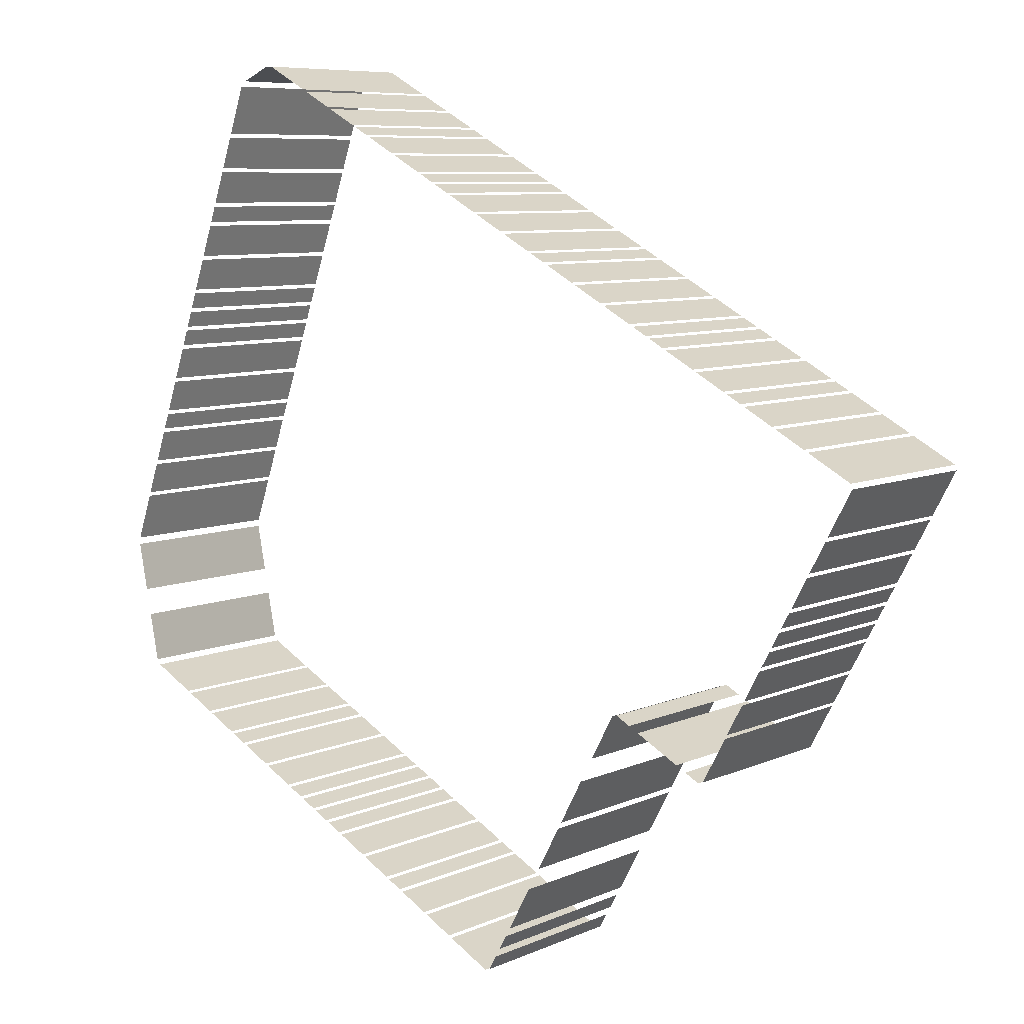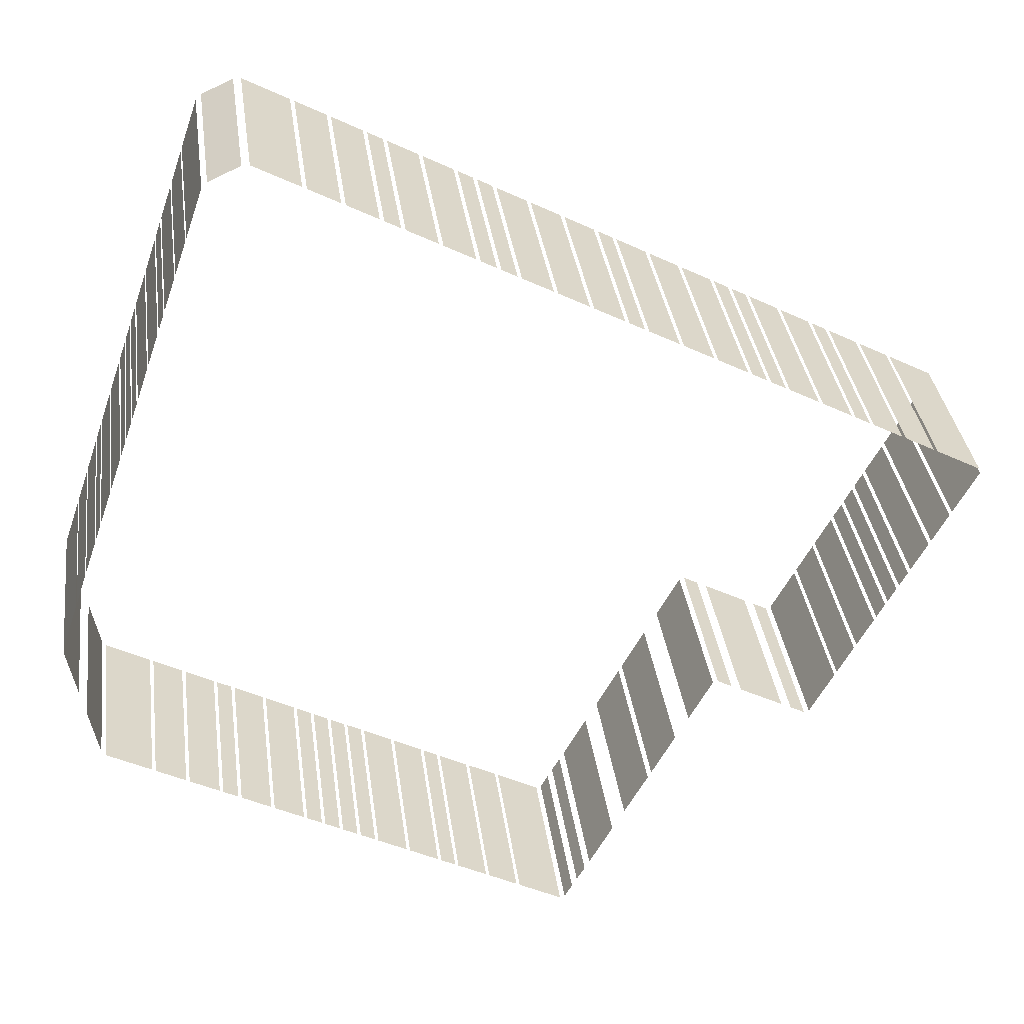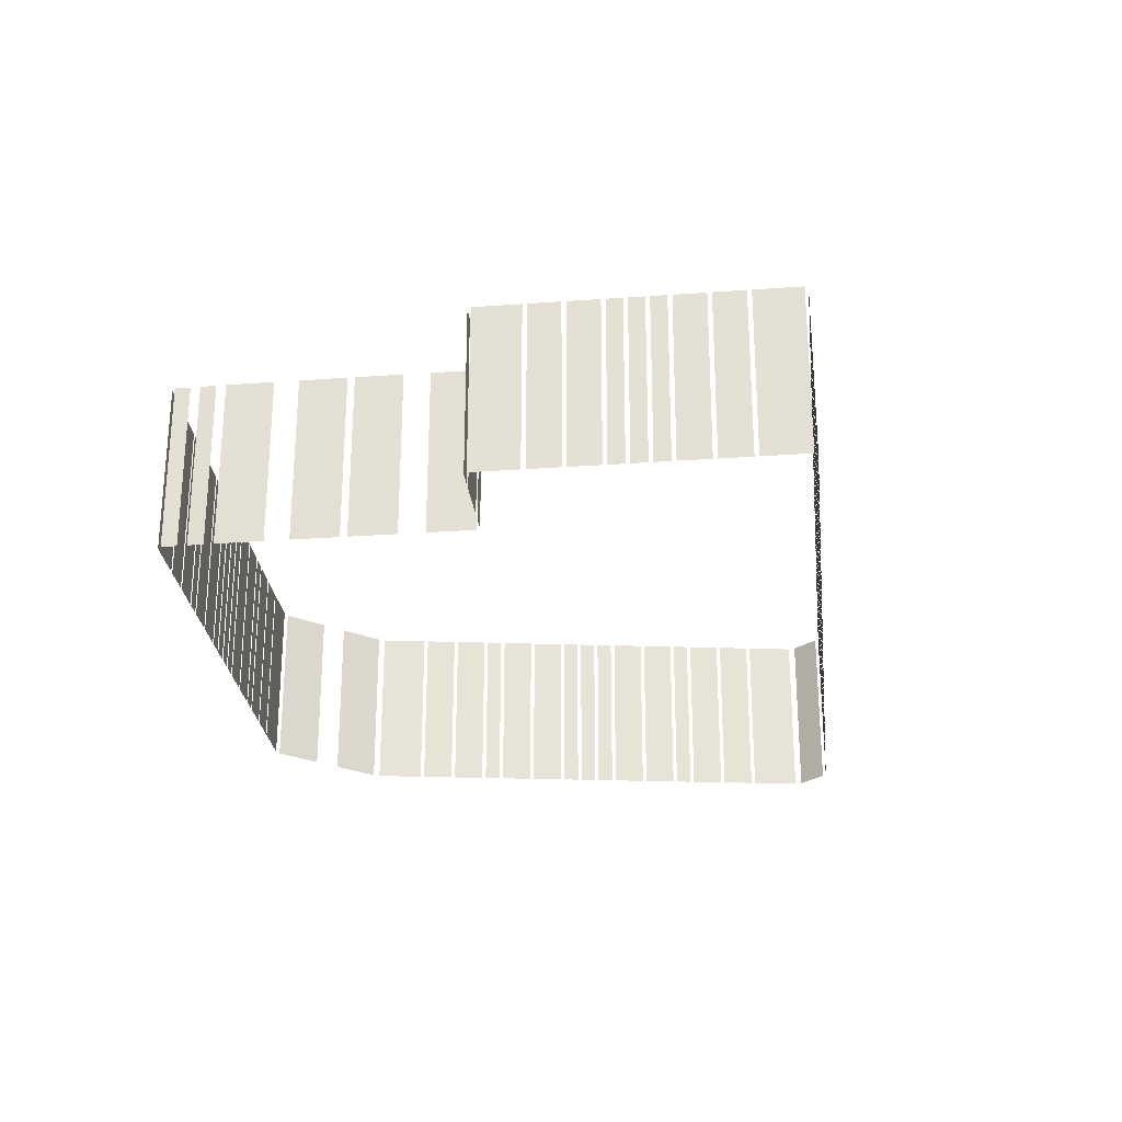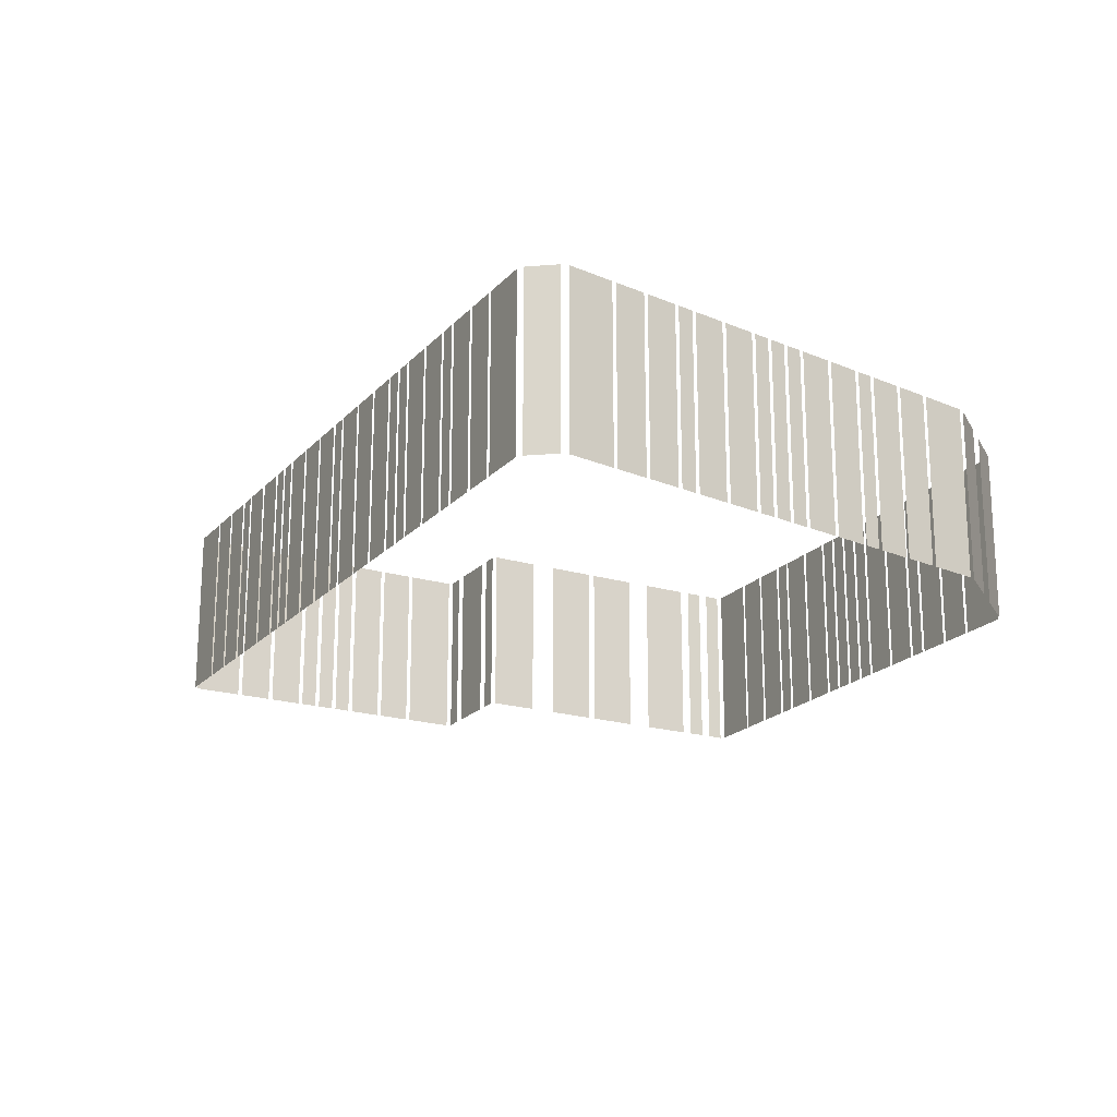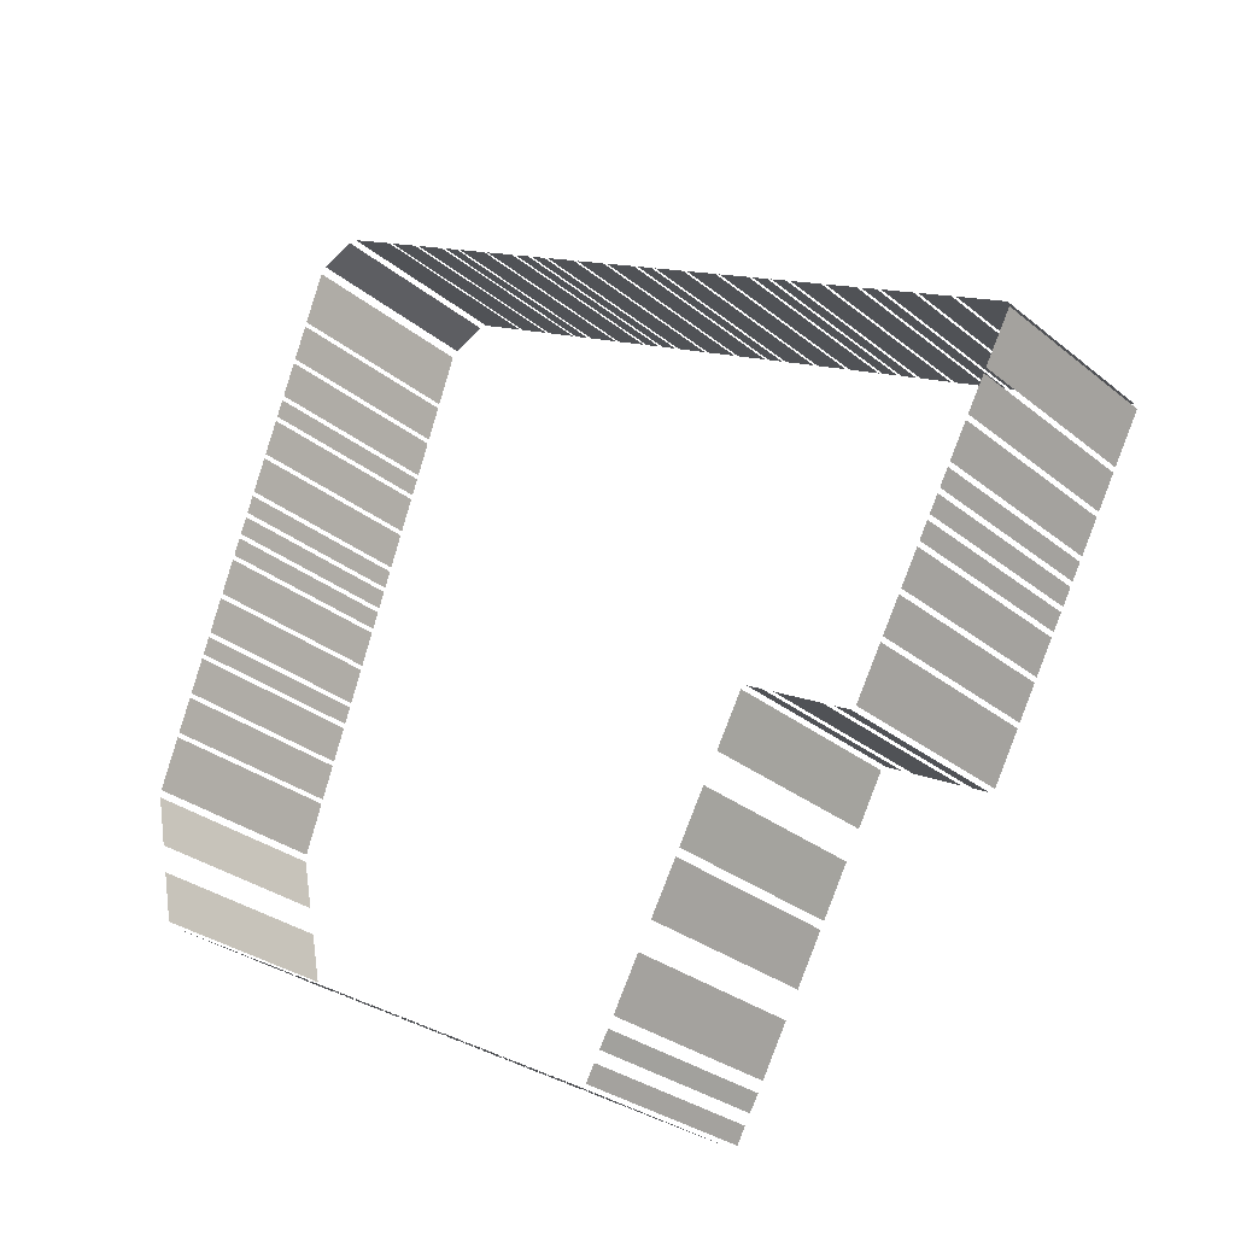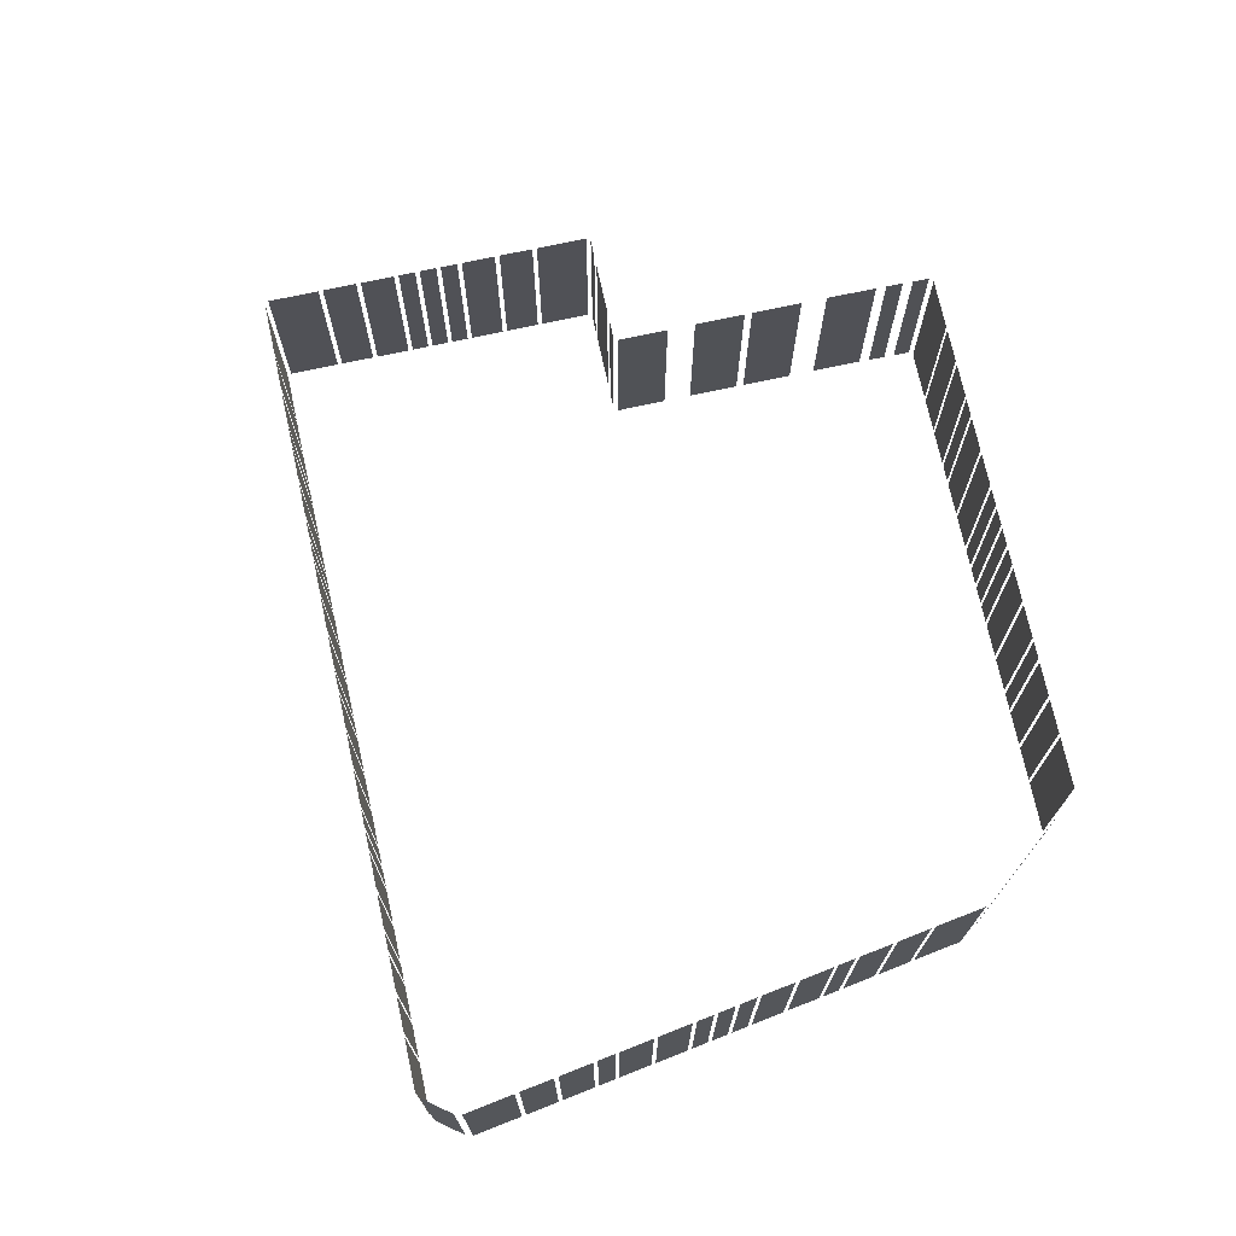
<metadata>
{"format":"obj","ext":"obj","renderer":"f3d","projection":"perspective","resolution":1024,"background":"white","views":[{"elev":7.7,"azim":39.1,"up":"+Y"},{"elev":34.2,"azim":-7.6,"up":"+Y"},{"elev":-27.2,"azim":68.0,"up":"+Z"},{"elev":-20.1,"azim":-147.4,"up":"+Z"},{"elev":-28.6,"azim":39.5,"up":"+Y"},{"elev":72.6,"azim":-130.6,"up":"+Z"}]}
</metadata>
<code>
o geometryt000010000010000110010110000110000100110010110110st96
v 39.59 -308.8 567.2
v 38.06 -313.3 567.2
v 38.06 -313.3 584.3
v 39.59 -308.8 584.3
v 40.74 -305.5 567.2
v 39.72 -308.5 567.2
v 39.72 -308.5 584.3
v 40.74 -305.5 584.3
v 41.89 -302.2 567.2
v 40.87 -305.1 567.2
v 40.87 -305.1 584.3
v 41.89 -302.2 584.3
v 42.53 -300.3 567.2
v 42.02 -301.8 567.2
v 42.02 -301.8 584.3
v 42.53 -300.3 584.3
v 43.69 -297 584.3
v 43.69 -297 567.2
v 42.67 -299.9 567.2
v 42.67 -299.9 584.3
v 44.84 -293.6 567.2
v 43.82 -296.6 567.2
v 43.82 -296.6 584.3
v 44.84 -293.6 584.3
v 45.48 -291.8 567.2
v 44.97 -293.3 567.2
v 44.97 -293.3 584.3
v 45.48 -291.8 584.3
v 46.12 -289.9 584.3
v 46.12 -289.9 567.2
v 45.61 -291.4 567.2
v 45.61 -291.4 584.3
v 46.77 -288.1 567.2
v 46.26 -289.5 567.2
v 46.26 -289.5 584.3
v 46.77 -288.1 584.3
v 47.92 -284.7 567.2
v 46.9 -287.7 567.2
v 46.9 -287.7 584.3
v 47.92 -284.7 584.3
v 49.07 -281.4 584.3
v 49.07 -281.4 567.2
v 48.05 -284.3 567.2
v 48.05 -284.3 584.3
v 49.71 -279.5 567.2
v 49.2 -281 567.2
v 49.2 -281 584.3
v 49.71 -279.5 584.3
v 50.87 -276.2 567.2
v 49.84 -279.2 567.2
v 49.84 -279.2 584.3
v 50.87 -276.2 584.3
v 52.02 -272.9 584.3
v 52.02 -272.9 567.2
v 51 -275.8 567.2
v 51 -275.8 584.3
v 53.68 -268 584.3
v 53.68 -268 567.2
v 52.15 -272.5 567.2
v 52.15 -272.5 584.3
v 38.01 -313.9 567.2
v 38.9 -318.5 567.2
v 38.9 -318.5 584.3
v 38.01 -313.9 584.3
v 39.4 -321.1 567.2
v 40.29 -325.7 567.2
v 40.29 -325.7 584.3
v 39.4 -321.1 584.3
v 40.66 -326.2 584.3
v 40.66 -326.2 567.2
v 44.79 -328.4 567.2
v 44.79 -328.4 584.3
v 45.11 -328.6 567.2
v 47.86 -330.1 567.2
v 47.86 -330.1 584.3
v 45.11 -328.6 584.3
v 48.18 -330.3 567.2
v 50.93 -331.7 567.2
v 50.93 -331.7 584.3
v 48.18 -330.3 584.3
v 51.25 -331.9 567.2
v 52.63 -332.7 567.2
v 52.63 -332.7 584.3
v 51.25 -331.9 584.3
v 52.95 -332.8 584.3
v 52.95 -332.8 567.2
v 55.7 -334.3 567.2
v 55.7 -334.3 584.3
v 56.02 -334.5 567.2
v 58.77 -336 567.2
v 58.77 -336 584.3
v 56.02 -334.5 584.3
v 59.1 -336.2 567.2
v 60.47 -336.9 567.2
v 60.47 -336.9 584.3
v 59.1 -336.2 584.3
v 60.79 -337.1 567.2
v 62.17 -337.8 567.2
v 62.17 -337.8 584.3
v 60.79 -337.1 584.3
v 62.49 -338 584.3
v 62.49 -338 567.2
v 63.86 -338.7 567.2
v 63.86 -338.7 584.3
v 64.19 -338.9 567.2
v 65.56 -339.7 567.2
v 65.56 -339.7 584.3
v 64.19 -338.9 584.3
v 65.89 -339.8 567.2
v 68.63 -341.3 567.2
v 68.63 -341.3 584.3
v 65.89 -339.8 584.3
v 68.96 -341.5 567.2
v 71.71 -343 567.2
v 71.71 -343 584.3
v 68.96 -341.5 584.3
v 72.03 -343.1 584.3
v 72.03 -343.1 567.2
v 73.4 -343.9 567.2
v 73.4 -343.9 584.3
v 73.73 -344.1 584.3
v 73.73 -344.1 567.2
v 76.48 -345.6 567.2
v 76.48 -345.6 584.3
v 76.8 -345.7 567.2
v 79.55 -347.2 567.2
v 79.55 -347.2 584.3
v 76.8 -345.7 584.3
v 79.87 -347.4 584.3
v 79.87 -347.4 567.2
v 83.99 -349.6 567.2
v 83.99 -349.6 584.3
v 57.02 -266.3 584.3
v 57.02 -266.3 567.2
v 54.17 -267.5 567.2
v 54.17 -267.5 584.3
v 61.83 -268.5 567.2
v 57.71 -266.3 567.2
v 57.71 -266.3 584.3
v 61.83 -268.5 584.3
v 64.96 -270.2 567.2
v 62.21 -268.7 567.2
v 62.21 -268.7 584.3
v 64.96 -270.2 584.3
v 68.08 -271.9 567.2
v 65.33 -270.4 567.2
v 65.33 -270.4 584.3
v 68.08 -271.9 584.3
v 69.83 -272.8 567.2
v 68.46 -272.1 567.2
v 68.46 -272.1 584.3
v 69.83 -272.8 584.3
v 72.95 -274.5 567.2
v 70.2 -273 567.2
v 70.2 -273 584.3
v 72.95 -274.5 584.3
v 76.08 -276.2 584.3
v 76.08 -276.2 567.2
v 73.33 -274.7 567.2
v 73.33 -274.7 584.3
v 77.83 -277.1 584.3
v 77.83 -277.1 567.2
v 76.45 -276.4 567.2
v 76.45 -276.4 584.3
v 79.58 -278.1 584.3
v 79.58 -278.1 567.2
v 78.2 -277.3 567.2
v 78.2 -277.3 584.3
v 82.7 -279.8 584.3
v 82.7 -279.8 567.2
v 79.95 -278.3 567.2
v 79.95 -278.3 584.3
v 85.83 -281.4 584.3
v 85.83 -281.4 567.2
v 83.08 -280 567.2
v 83.08 -280 584.3
v 88.95 -283.1 584.3
v 88.95 -283.1 567.2
v 86.2 -281.6 567.2
v 86.2 -281.6 584.3
v 90.7 -284.1 567.2
v 89.33 -283.3 567.2
v 89.33 -283.3 584.3
v 90.7 -284.1 584.3
v 93.82 -285.8 584.3
v 93.82 -285.8 567.2
v 91.08 -284.3 567.2
v 91.08 -284.3 584.3
v 96.95 -287.5 584.3
v 96.95 -287.5 567.2
v 94.2 -286 567.2
v 94.2 -286 584.3
v 100.1 -289.1 567.2
v 97.32 -287.7 567.2
v 97.32 -287.7 584.3
v 100.1 -289.1 584.3
v 101.8 -290.1 584.3
v 101.8 -290.1 567.2
v 100.4 -289.3 567.2
v 100.4 -289.3 584.3
v 103.6 -291 584.3
v 103.6 -291 567.2
v 102.2 -290.3 567.2
v 102.2 -290.3 584.3
v 106.7 -292.7 584.3
v 106.7 -292.7 567.2
v 103.9 -291.2 567.2
v 103.9 -291.2 584.3
v 109.8 -294.4 584.3
v 109.8 -294.4 567.2
v 107.1 -292.9 567.2
v 107.1 -292.9 584.3
v 111.6 -295.4 567.2
v 110.2 -294.6 567.2
v 110.2 -294.6 584.3
v 111.6 -295.4 584.3
v 114.7 -297 584.3
v 114.7 -297 567.2
v 111.9 -295.6 567.2
v 111.9 -295.6 584.3
v 117.8 -298.7 567.2
v 115.1 -297.2 567.2
v 115.1 -297.2 584.3
v 117.8 -298.7 584.3
v 122.3 -301.2 567.2
v 118.2 -298.9 567.2
v 118.2 -298.9 584.3
v 122.3 -301.2 584.3
v 84.46 -349.5 584.3
v 84.46 -349.5 567.2
v 85.2 -348.1 567.2
v 85.2 -348.1 584.3
v 85.67 -347.3 584.3
v 85.67 -347.3 567.2
v 86.44 -345.9 567.2
v 86.44 -345.9 584.3
v 86.91 -345.1 584.3
v 86.91 -345.1 567.2
v 89.14 -341 567.2
v 89.14 -341 584.3
v 90.29 -338.9 567.2
v 92.52 -334.7 567.2
v 92.52 -334.7 584.3
v 90.29 -338.9 584.3
v 92.85 -334.1 584.3
v 92.85 -334.1 567.2
v 95.07 -330 567.2
v 95.07 -330 584.3
v 96.29 -327.7 584.3
v 96.29 -327.7 567.2
v 98.51 -323.6 567.2
v 98.51 -323.6 584.3
v 98.98 -323.4 584.3
v 98.98 -323.4 567.2
v 100.4 -324.2 567.2
v 100.4 -324.2 584.3
v 101.3 -324.7 567.2
v 105.4 -326.9 567.2
v 105.4 -326.9 584.3
v 101.3 -324.7 584.3
v 107.1 -327.8 584.3
v 106.4 -327.4 567.2
v 107.7 -328.2 567.2
v 106.4 -327.4 584.3
v 107.7 -328.2 584.3
v 108.2 -328 567.2
v 110.4 -323.9 567.2
v 110.4 -323.9 584.3
v 108.2 -328 584.3
v 110.6 -323.5 584.3
v 110.6 -323.5 567.2
v 112.1 -320.8 567.2
v 112.1 -320.8 584.3
v 112.3 -320.4 584.3
v 112.3 -320.4 567.2
v 113.8 -317.6 567.2
v 113.8 -317.6 584.3
v 114 -317.3 584.3
v 114 -317.3 567.2
v 114.8 -315.9 567.2
v 114.8 -315.9 584.3
v 115 -315.5 584.3
v 115 -315.5 567.2
v 115.7 -314.1 567.2
v 115.7 -314.1 584.3
v 115.9 -313.8 584.3
v 115.9 -313.8 567.2
v 116.6 -312.4 567.2
v 116.6 -312.4 584.3
v 116.9 -312 584.3
v 116.9 -312 567.2
v 118.3 -309.3 567.2
v 118.3 -309.3 584.3
v 118.5 -308.9 584.3
v 118.5 -308.9 567.2
v 120 -306.1 567.2
v 120 -306.1 584.3
v 120.2 -305.7 584.3
v 120.2 -305.7 567.2
v 122.5 -301.6 567.2
v 122.5 -301.6 584.3
f 1 2 3
f 4 1 3
f 13 14 15
f 16 13 15
f 17 18 19
f 17 19 20
f 21 22 23
f 24 21 23
f 25 26 27
f 28 25 27
f 29 30 31
f 29 31 32
f 33 34 35
f 36 33 35
f 37 38 39
f 40 37 39
f 41 42 43
f 41 43 44
f 49 50 51
f 52 49 51
f 57 58 59
f 57 59 60
f 61 62 63
f 64 61 63
f 65 66 67
f 68 65 67
f 69 70 71
f 69 71 72
f 73 74 75
f 76 73 75
f 77 78 79
f 80 77 79
f 81 82 83
f 84 81 83
f 85 86 87
f 85 87 88
f 89 90 91
f 92 89 91
f 93 94 95
f 96 93 95
f 97 98 99
f 100 97 99
f 101 102 103
f 101 103 104
f 105 106 107
f 108 105 107
f 109 110 111
f 112 109 111
f 113 114 115
f 116 113 115
f 117 118 119
f 117 119 120
f 121 122 123
f 121 123 124
f 125 126 127
f 128 125 127
f 129 130 131
f 129 131 132
f 133 134 135
f 133 135 136
f 137 138 139
f 140 137 139
f 141 142 143
f 144 141 143
f 145 146 147
f 148 145 147
f 153 154 155
f 156 153 155
f 157 158 159
f 157 159 160
f 169 170 171
f 169 171 172
f 173 174 175
f 173 175 176
f 177 178 179
f 177 179 180
f 189 190 191
f 189 191 192
f 193 194 195
f 196 193 195
f 197 198 199
f 197 199 200
f 201 202 203
f 201 203 204
f 209 210 211
f 209 211 212
f 213 214 215
f 216 213 215
f 217 218 219
f 217 219 220
f 221 222 223
f 224 221 223
f 225 226 227
f 228 225 227
f 229 230 231
f 229 231 232
f 233 234 235
f 233 235 236
f 237 238 239
f 237 239 240
f 241 242 243
f 244 241 243
f 245 246 247
f 245 247 248
f 249 250 251
f 249 251 252
f 253 254 255
f 253 255 256
f 257 258 259
f 260 257 259
f 261 262 263
f 264 262 261
f 261 263 265
f 266 267 268
f 269 266 268
f 270 271 272
f 270 272 273
f 274 275 276
f 274 276 277
f 278 279 280
f 278 280 281
f 282 283 284
f 282 284 285
f 286 287 288
f 286 288 289
f 290 291 292
f 290 292 293
f 294 295 296
f 294 296 297
f 298 299 300
f 298 300 301
f 5 6 7
f 8 5 7
f 9 10 11
f 12 9 11
f 45 46 47
f 48 45 47
f 53 54 55
f 53 55 56
f 149 150 151
f 152 149 151
f 161 162 163
f 161 163 164
f 165 166 167
f 165 167 168
f 181 182 183
f 184 181 183
f 185 186 187
f 185 187 188
f 205 206 207
f 205 207 208

</code>
